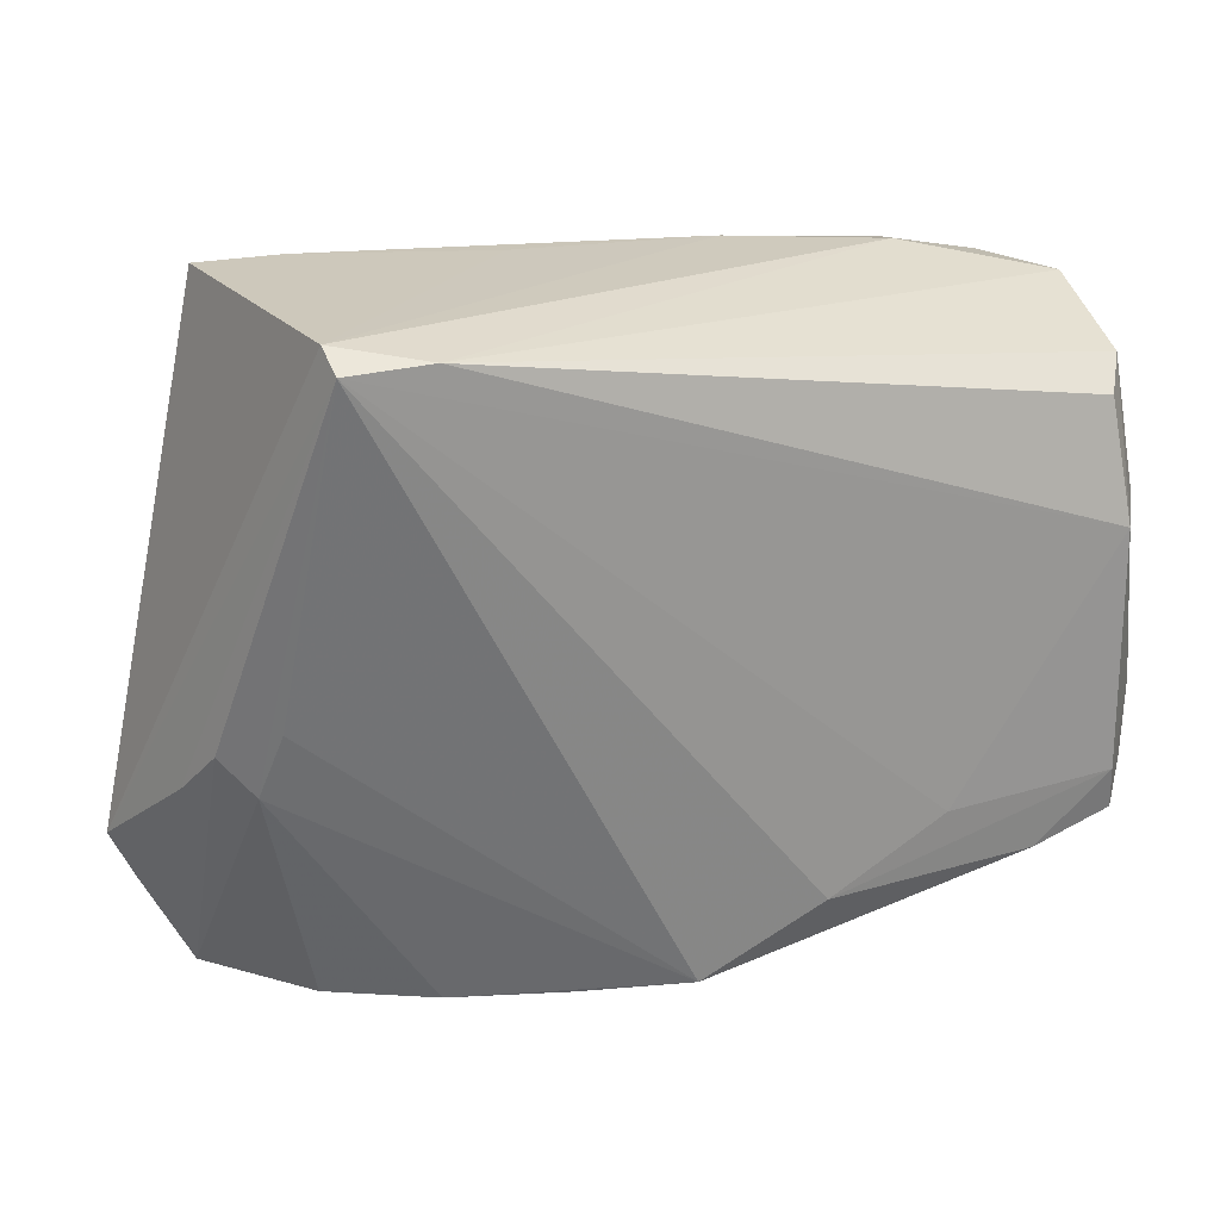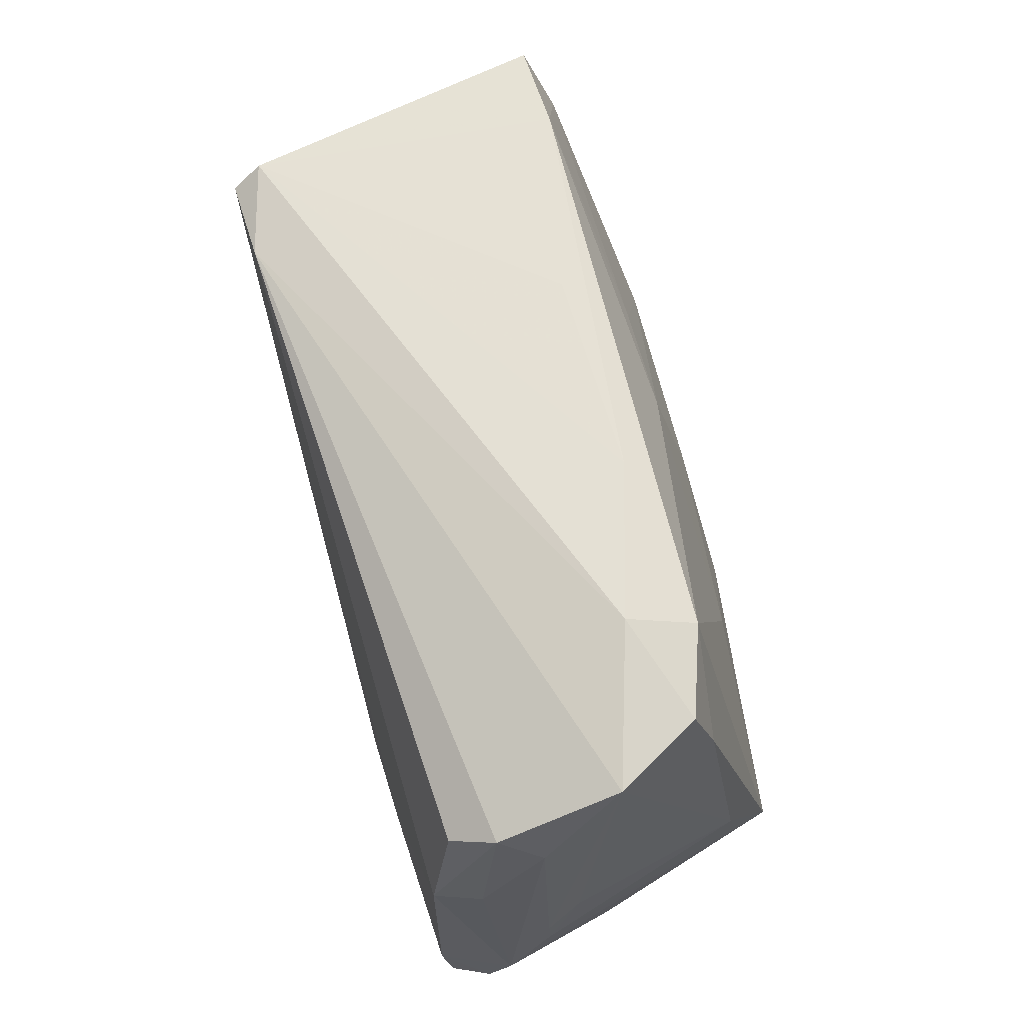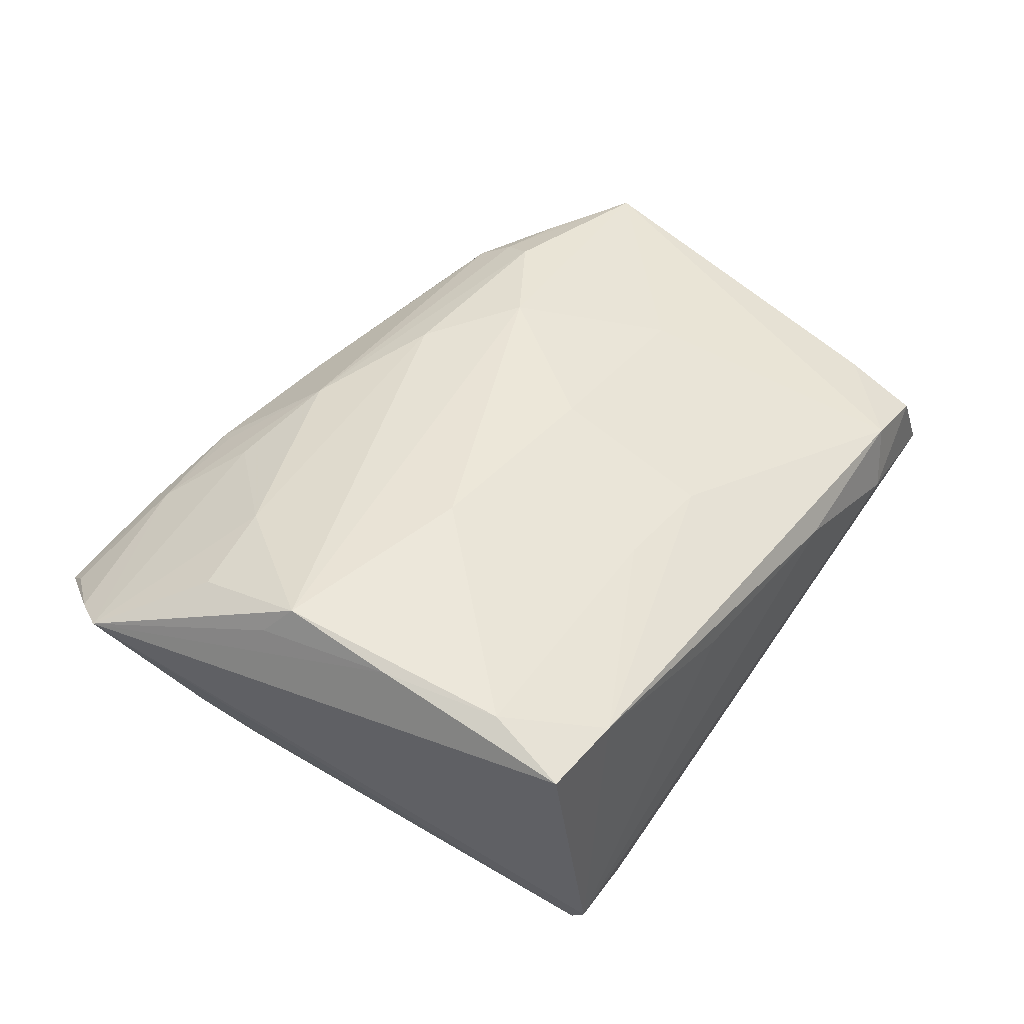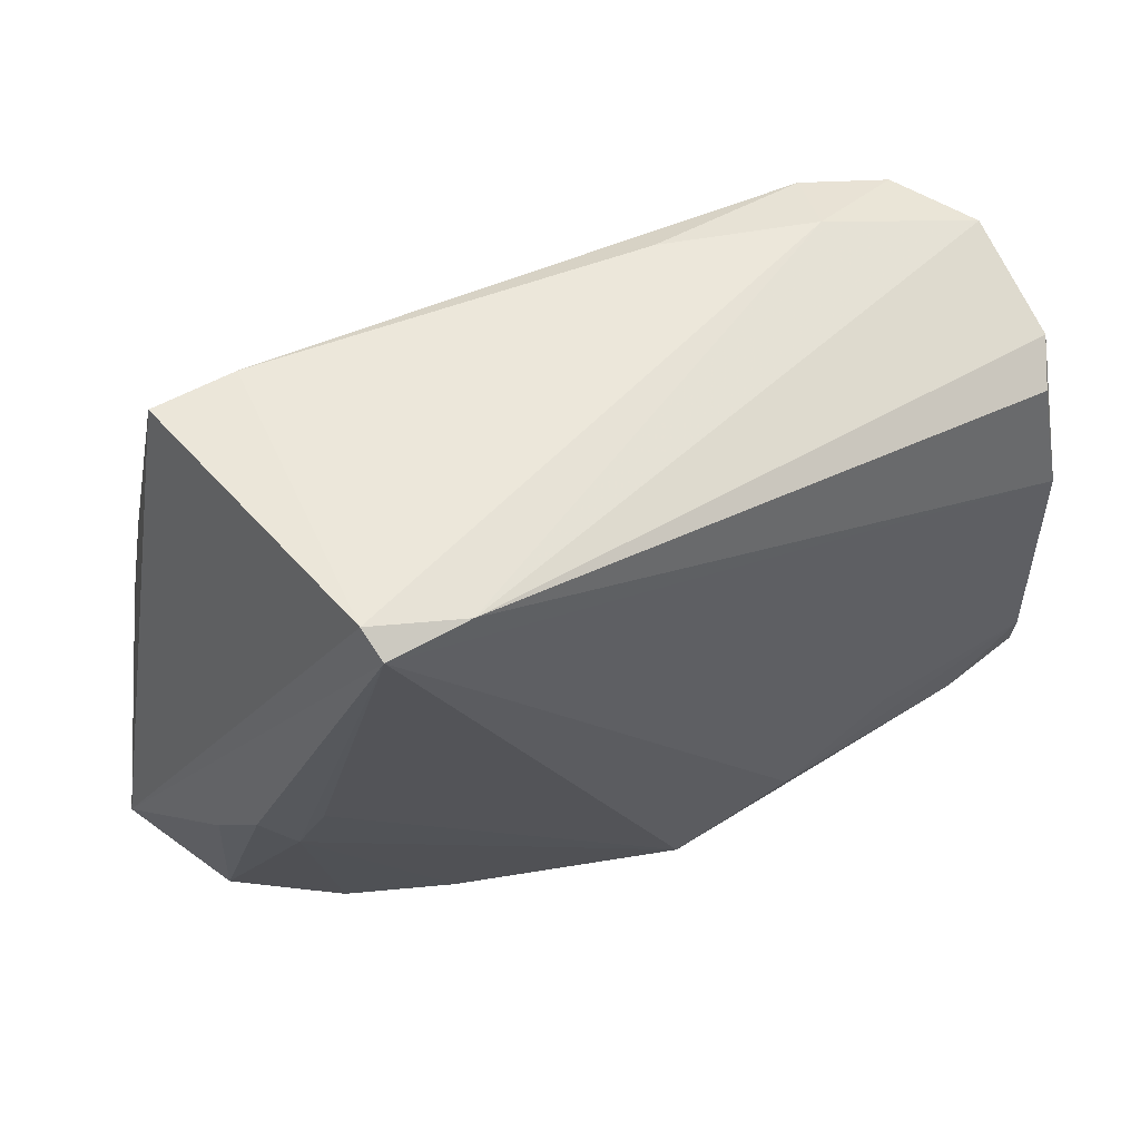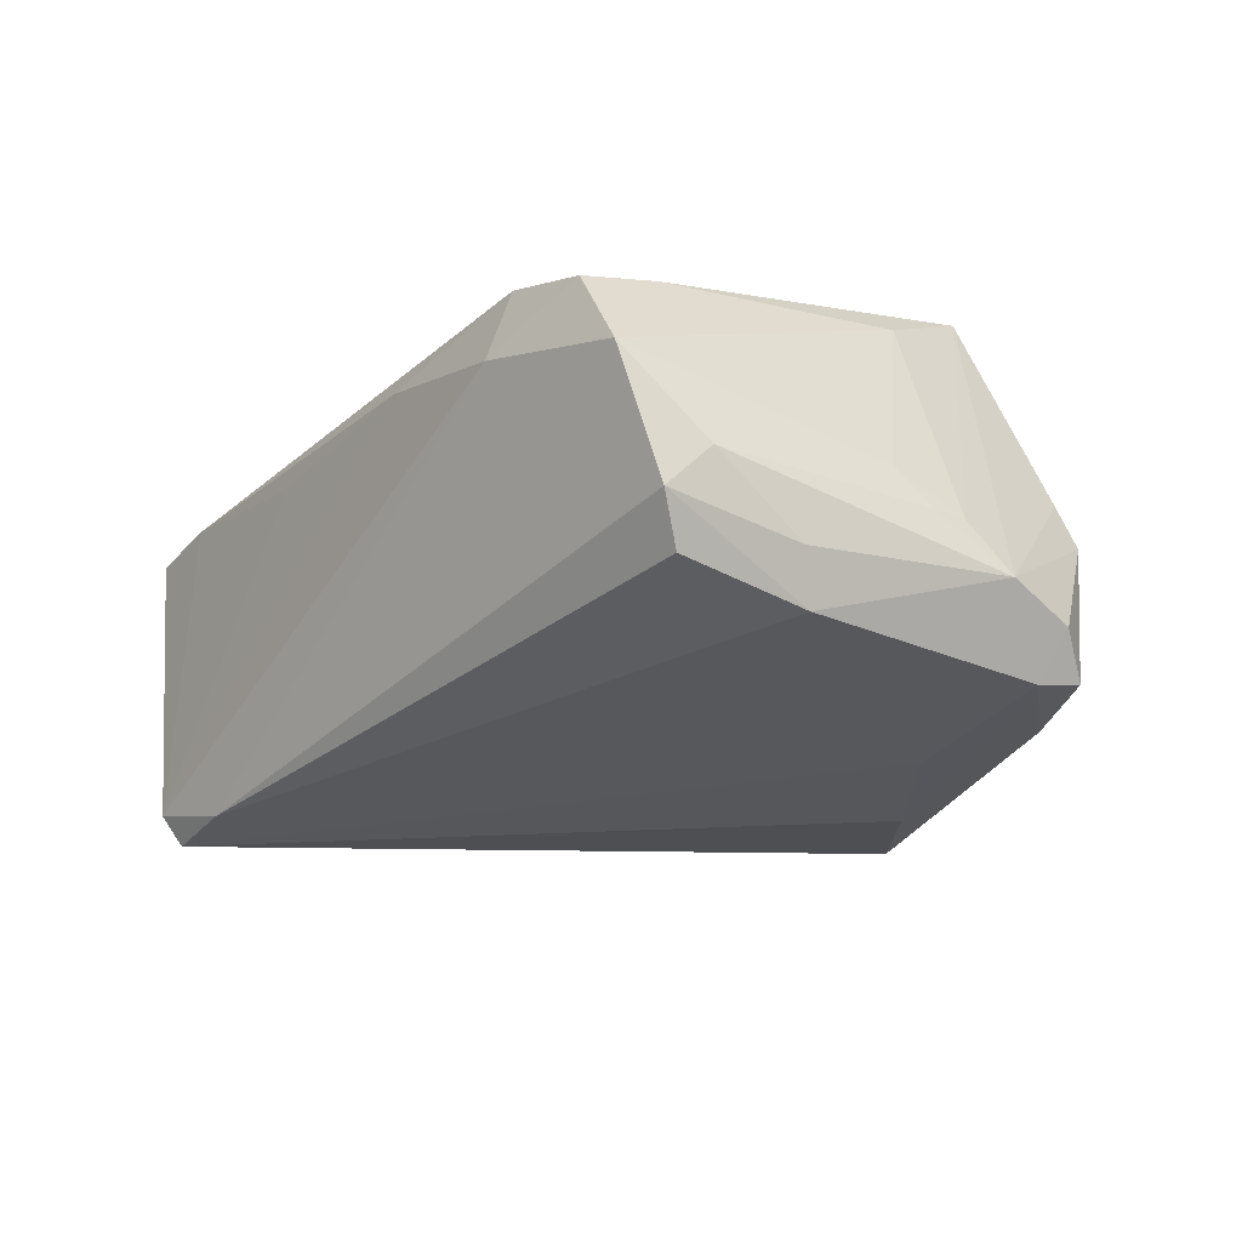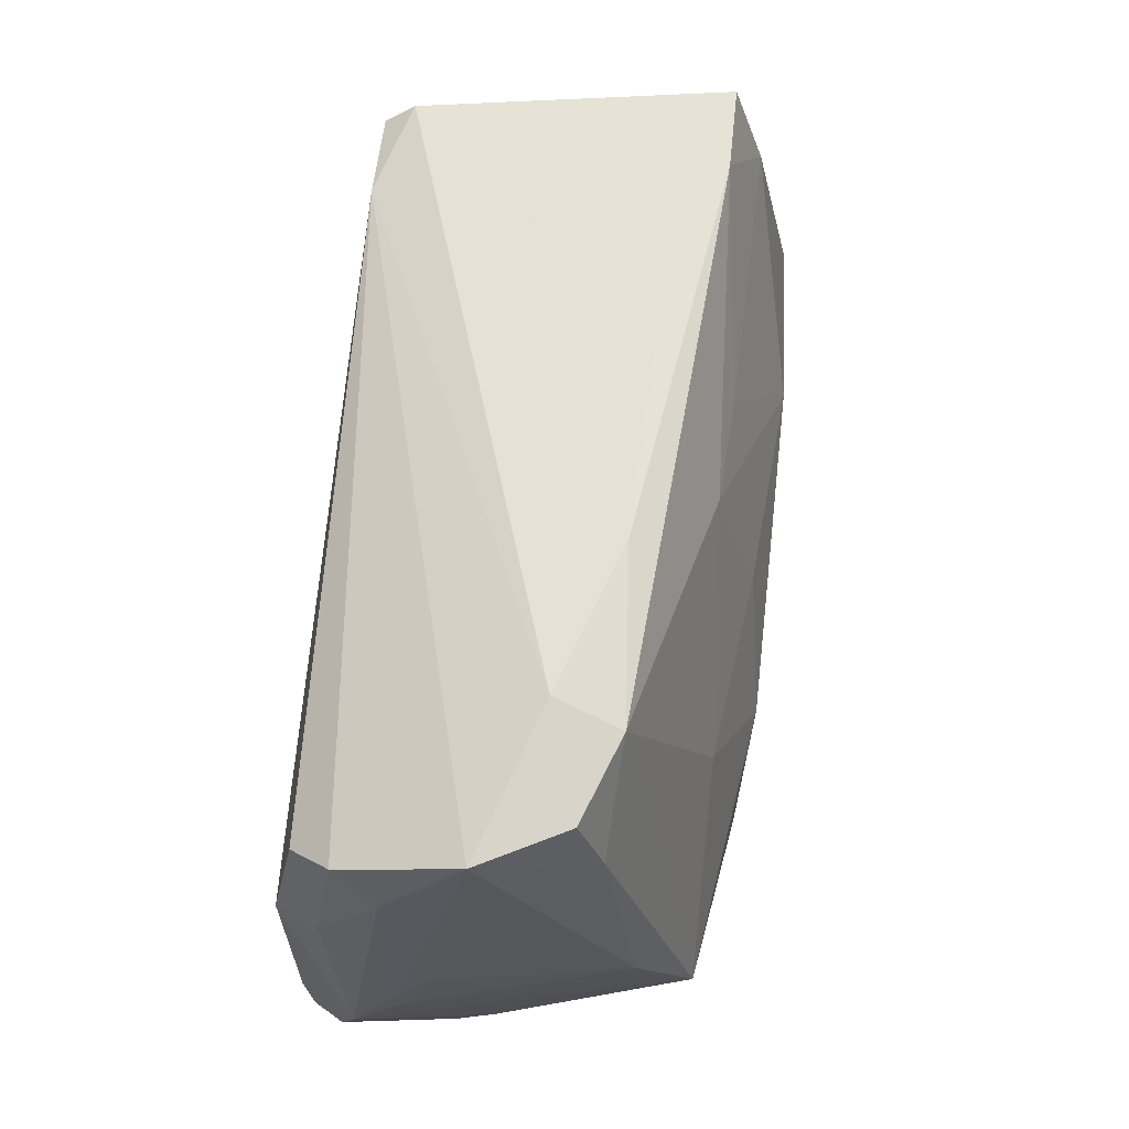
<metadata>
{"format":"obj","ext":"obj","renderer":"f3d","projection":"perspective","resolution":1024,"background":"white","views":[{"elev":21.9,"azim":162.2,"up":"+Y"},{"elev":64.7,"azim":-106.6,"up":"+Y"},{"elev":46.0,"azim":127.9,"up":"+Z"},{"elev":53.4,"azim":150.5,"up":"+Y"},{"elev":-27.6,"azim":-124.1,"up":"+Z"},{"elev":63.7,"azim":-82.6,"up":"+Y"}]}
</metadata>
<code>
v -0.04024 -0.02715 -0.02252
v -0.0446 0.02446 0.01185
v -0.05268 0.001916 -0.006151
v -0.04645 -0.004635 0.01611
v 0.03791 -0.04244 -0.003403
v -0.02237 -0.02702 0.02113
v -0.04901 -0.02643 -0.004864
v -0.02802 -0.03356 -0.01652
v 0.02312 -0.04054 0.001789
v -0.01587 -0.02974 0.01858
v 0.04322 0.02726 0.01958
v 0.03703 0.03494 -0.02353
v -0.04729 0.0245 -0.02039
v 0.05845 -0.02669 0.0119
v 0.04848 -9.142e-05 0.0241
v -0.00088 0.005395 0.02435
v 0.03775 0.03732 -0.02008
v 0.02505 -0.04242 -0.009075
v 0.04456 0.03718 0.01593
v 0.02462 -0.03459 0.01442
v -0.05165 0.01266 -0.01785
v 0.01149 -0.04089 -0.01477
v -0.05365 -0.00615 -0.009868
v 0.03423 0.03732 0.01617
v -0.03863 -0.03283 -0.004817
v 0.0004209 -0.01891 0.0253
v 0.04724 0.01339 0.02114
v -0.02355 -0.02287 0.02362
v -0.04454 -0.02197 0.01113
v 0.04443 -0.01463 -0.009391
v -0.001422 0.02466 0.0193
v 0.04889 -0.01433 0.01998
v 0.05032 -0.04031 0.004374
v 0.0507 -0.003118 0.02033
v -0.01966 -0.0314 0.01295
v -0.04347 -0.01613 0.02278
v 0.05106 -0.03796 0.006392
v 0.04852 -0.01005 -0.007545
v -0.05465 -0.0113 -0.01537
v -0.04992 -0.02384 -0.02187
v -0.03248 -0.02121 0.02261
v -0.04451 0.03375 0.008906
v -0.04998 0.02775 -0.01555
v -0.0321 0.03684 0.004619
v 0.03798 -0.0161 0.02184
v -0.05292 -0.01987 -0.01773
v -0.01517 -0.02929 -0.02335
v -0.04923 -0.01856 -0.02302
v 0.006264 -0.03403 0.01539
v -0.05195 0.02339 -0.01057
v 0.02695 0.03548 -0.02342
v 0.0243 0.005324 0.02576
v -0.0537 -0.001917 -0.01014
v 0.03624 -0.03536 0.01232
v -0.02201 -0.01879 0.02569
v -0.02626 -0.03484 -0.01109
v 0.01135 0.02456 0.01973
v 0.04198 -0.006295 -0.01246
v 0.0279 -0.02802 0.01833
v 0.03628 -0.03845 0.009333
v -0.04842 -0.02416 -2.724e-05
v -0.001221 -0.03871 -0.02055
v -0.03608 -0.02835 0.00926
v 0.05157 -0.01576 -0.002062
v 0.02345 -0.03649 0.0132
v 0.01089 0.03732 0.01058
v 0.01549 -0.02518 0.02216
v -0.04899 0.01022 -0.0231
v -0.02356 0.004237 0.02202
v -0.05 0.0333 -0.001289
v -0.02898 -0.02056 -0.02353
v -0.01068 -0.01101 0.02686
v -0.03422 0.03507 0.01257
v 0.05577 -0.03161 0.009767
v -0.01375 0.03717 0.0104
f 42 70 2
f 2 70 4
f 12 38 30
f 12 17 14
f 36 2 4
f 44 70 42
f 14 27 34
f 34 15 14
f 27 15 34
f 19 27 14
f 14 17 19
f 50 70 43
f 13 68 43
f 53 50 39
f 53 70 50
f 42 2 73
f 2 36 73
f 73 44 42
f 62 30 18
f 30 5 18
f 30 38 33
f 33 5 30
f 58 30 62
f 62 12 58
f 58 12 30
f 51 68 13
f 51 12 68
f 13 43 51
f 17 12 51
f 51 43 70
f 51 44 17
f 70 44 51
f 64 12 14
f 38 12 64
f 14 33 64
f 64 33 38
f 14 15 32
f 32 45 14
f 15 45 32
f 26 15 72
f 26 45 15
f 11 15 27
f 27 19 11
f 21 68 39
f 21 43 68
f 39 50 21
f 50 43 21
f 23 53 39
f 39 36 23
f 23 36 4
f 4 70 3
f 70 53 3
f 3 23 4
f 53 23 3
f 47 12 62
f 44 73 75
f 17 44 75
f 69 36 72
f 69 73 36
f 72 16 69
f 31 73 69
f 69 16 31
f 9 18 5
f 5 33 9
f 18 9 25
f 55 26 72
f 72 36 55
f 36 28 55
f 24 11 19
f 24 73 31
f 24 75 73
f 24 19 17
f 31 16 52
f 52 16 72
f 15 11 52
f 72 15 52
f 68 12 71
f 12 47 71
f 49 9 65
f 39 46 7
f 25 63 7
f 46 40 7
f 7 40 25
f 62 18 22
f 18 25 22
f 74 33 14
f 14 54 74
f 45 26 67
f 67 55 28
f 26 55 67
f 49 65 67
f 57 24 31
f 11 24 57
f 31 52 57
f 57 52 11
f 17 75 66
f 66 24 17
f 75 24 66
f 60 9 33
f 60 65 9
f 33 54 60
f 54 65 60
f 41 28 36
f 35 63 25
f 35 9 49
f 35 25 9
f 25 40 8
f 48 71 47
f 68 71 48
f 39 68 48
f 48 46 39
f 48 40 46
f 61 36 39
f 39 7 61
f 61 7 36
f 29 63 36
f 36 7 29
f 29 7 63
f 37 54 33
f 33 74 37
f 37 74 54
f 59 54 14
f 59 67 54
f 14 45 59
f 45 67 59
f 20 65 54
f 54 67 20
f 20 67 65
f 63 35 6
f 36 63 6
f 6 41 36
f 28 41 6
f 49 67 6
f 6 67 28
f 56 8 62
f 25 8 56
f 62 22 56
f 56 22 25
f 62 8 1
f 1 8 40
f 1 47 62
f 1 48 47
f 40 48 1
f 10 35 49
f 49 6 10
f 10 6 35

</code>
